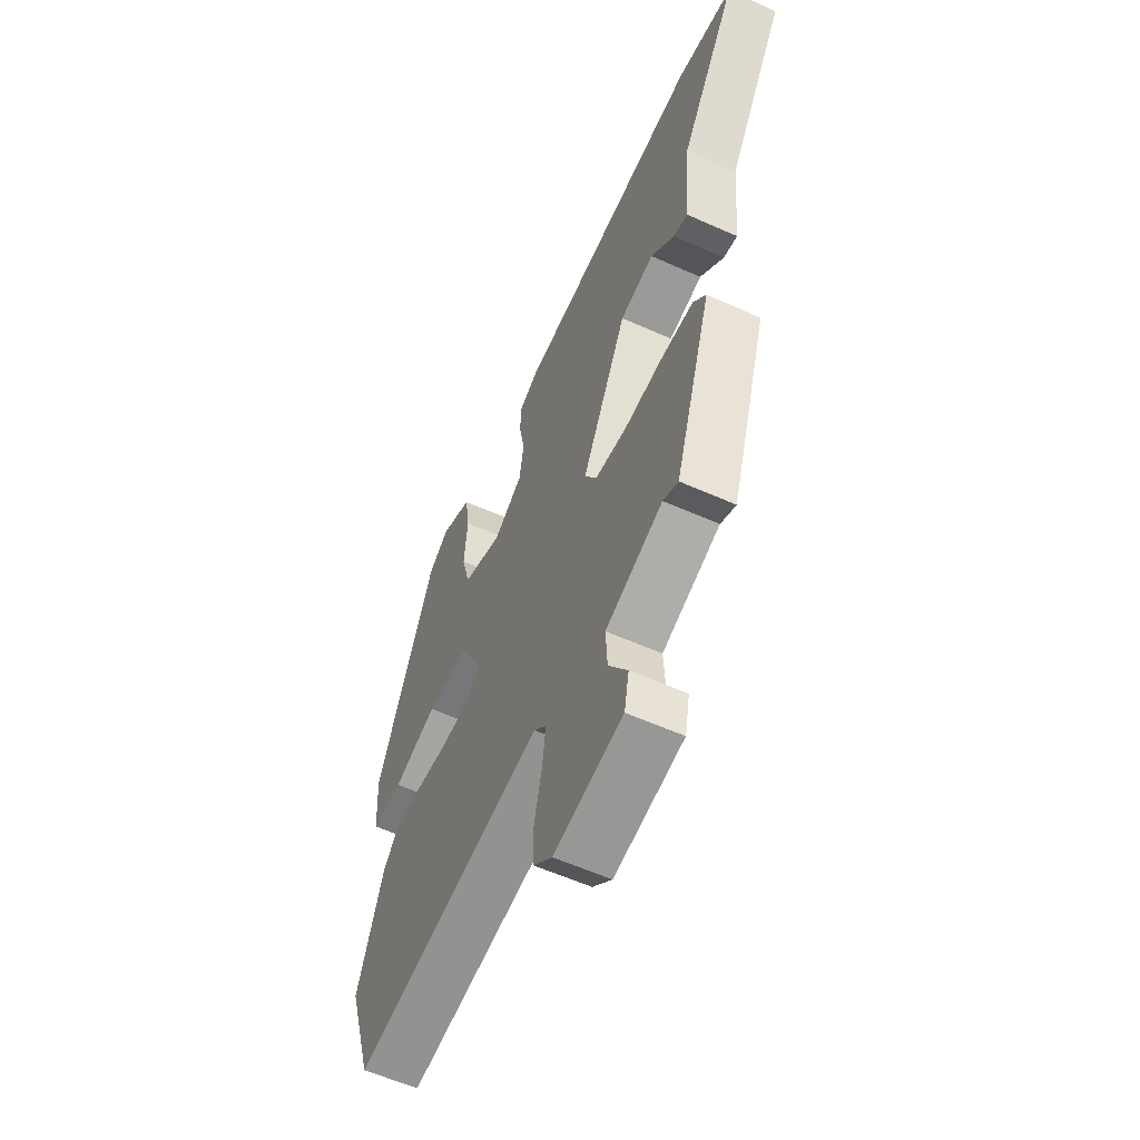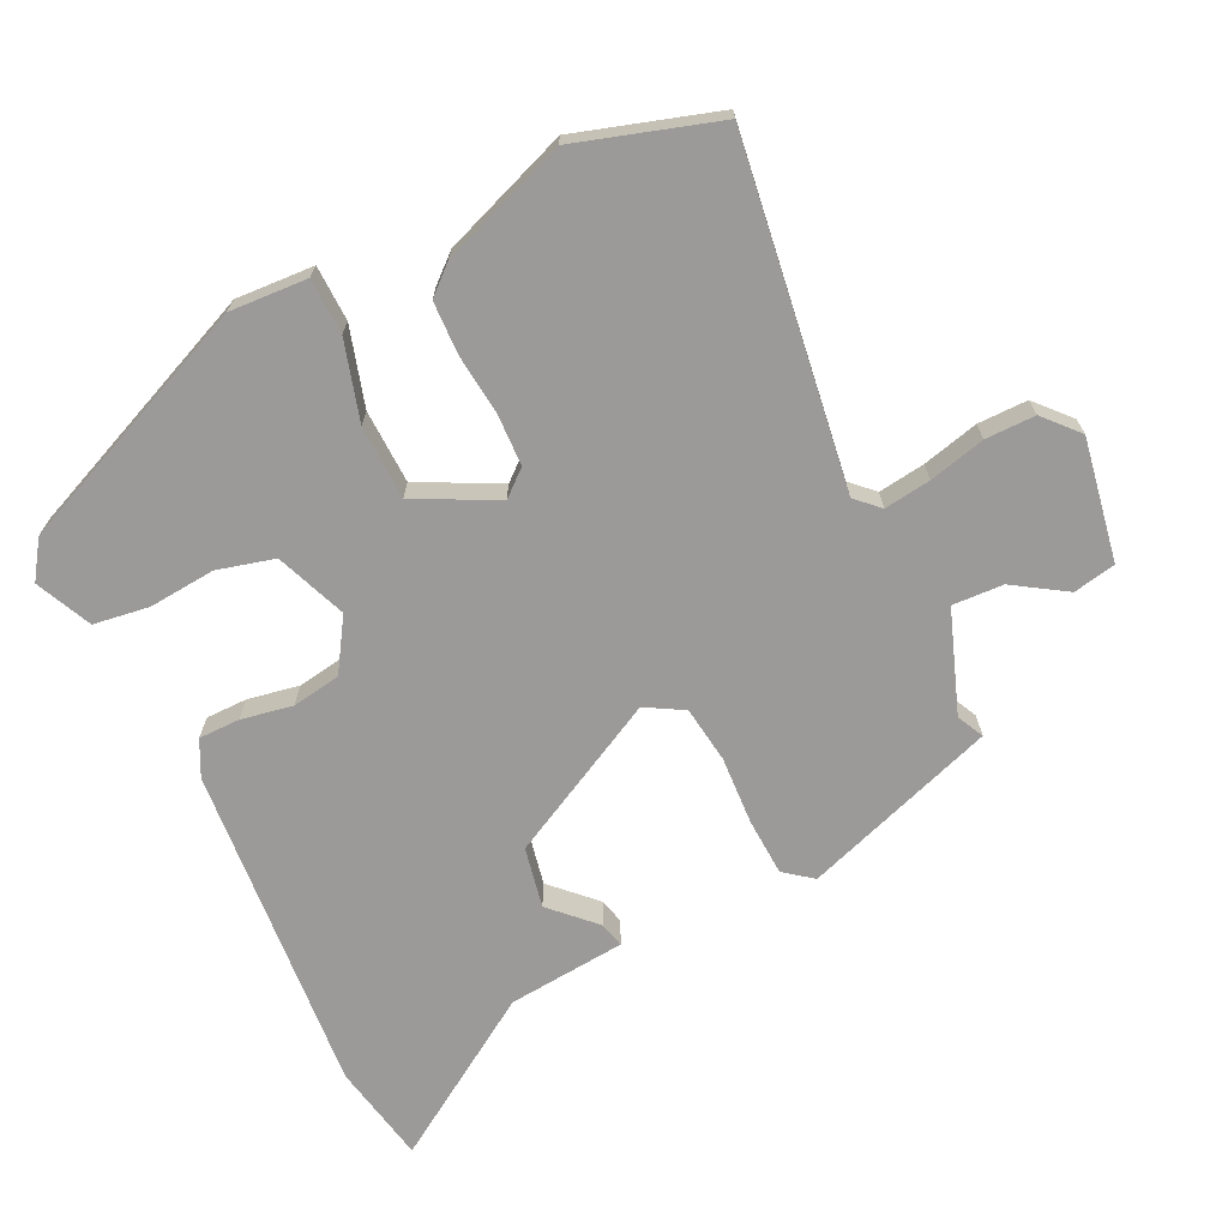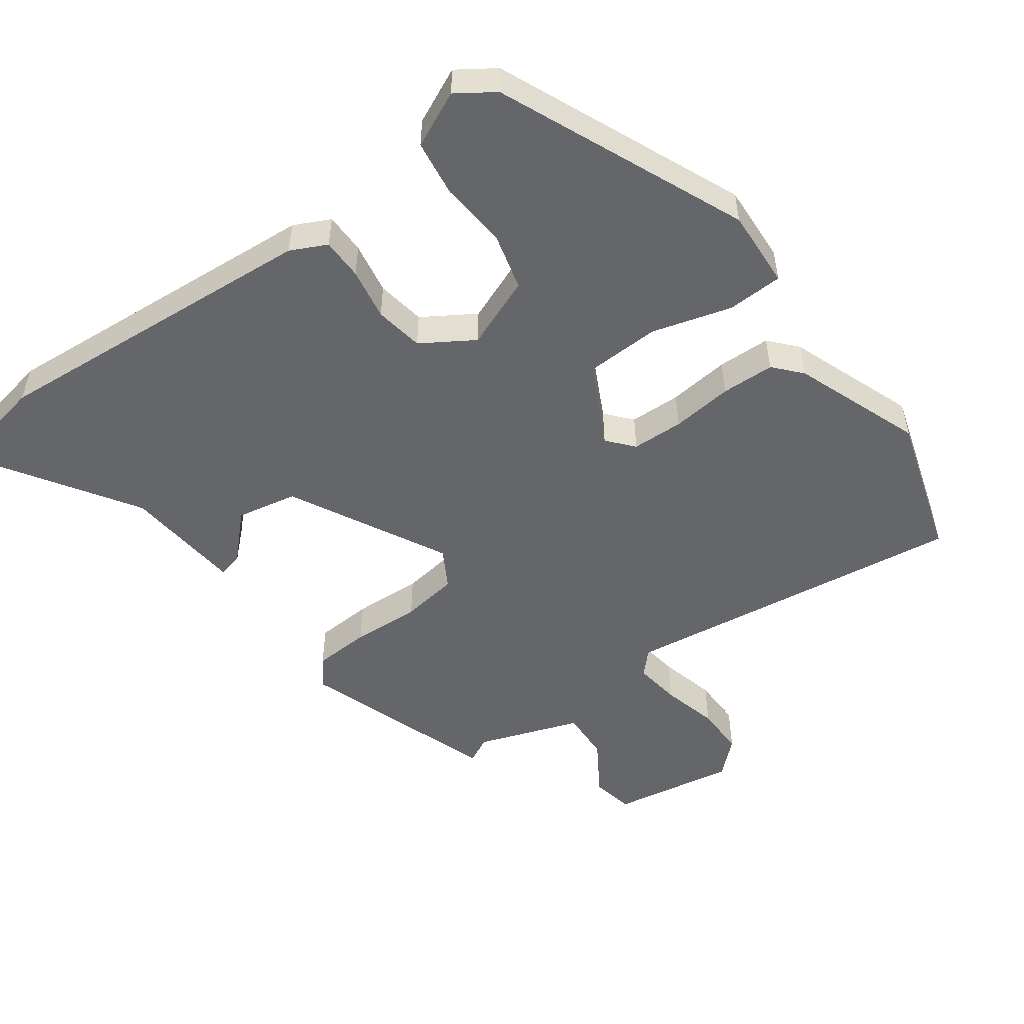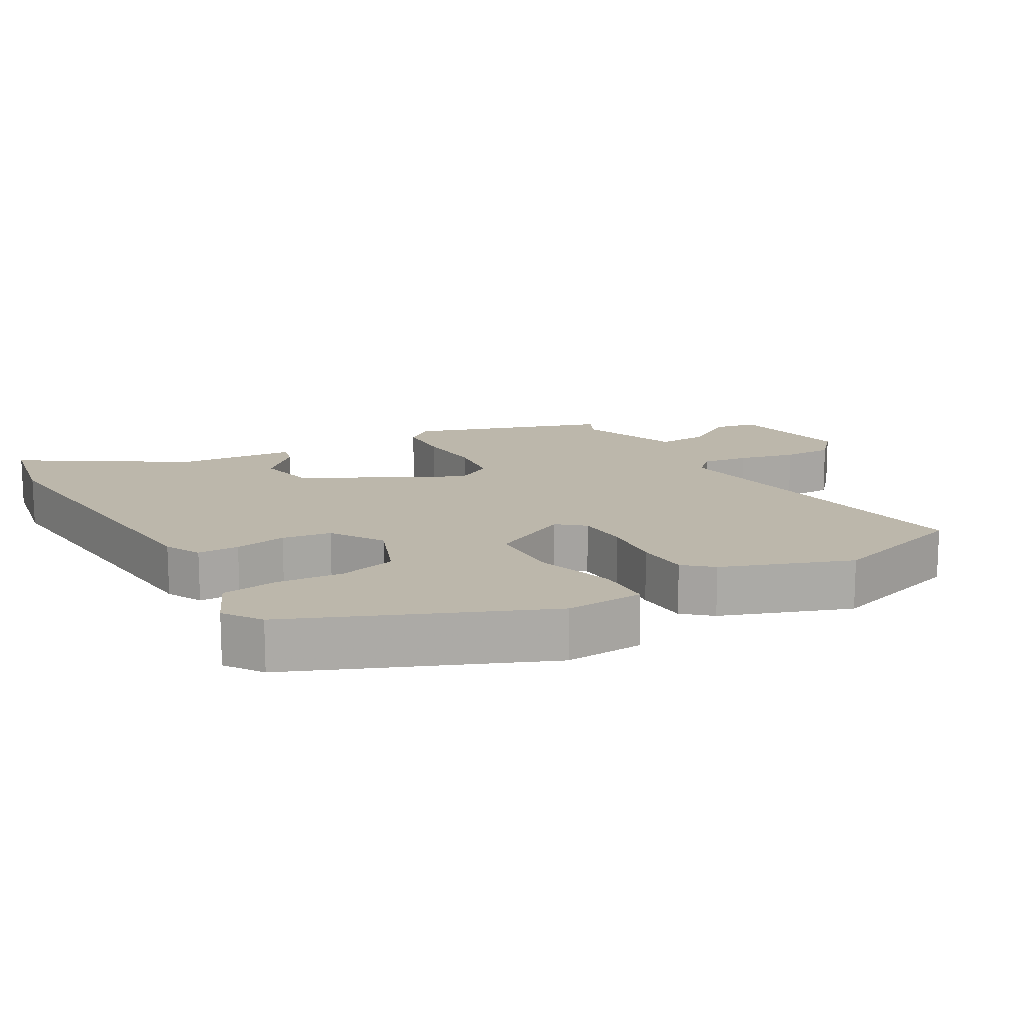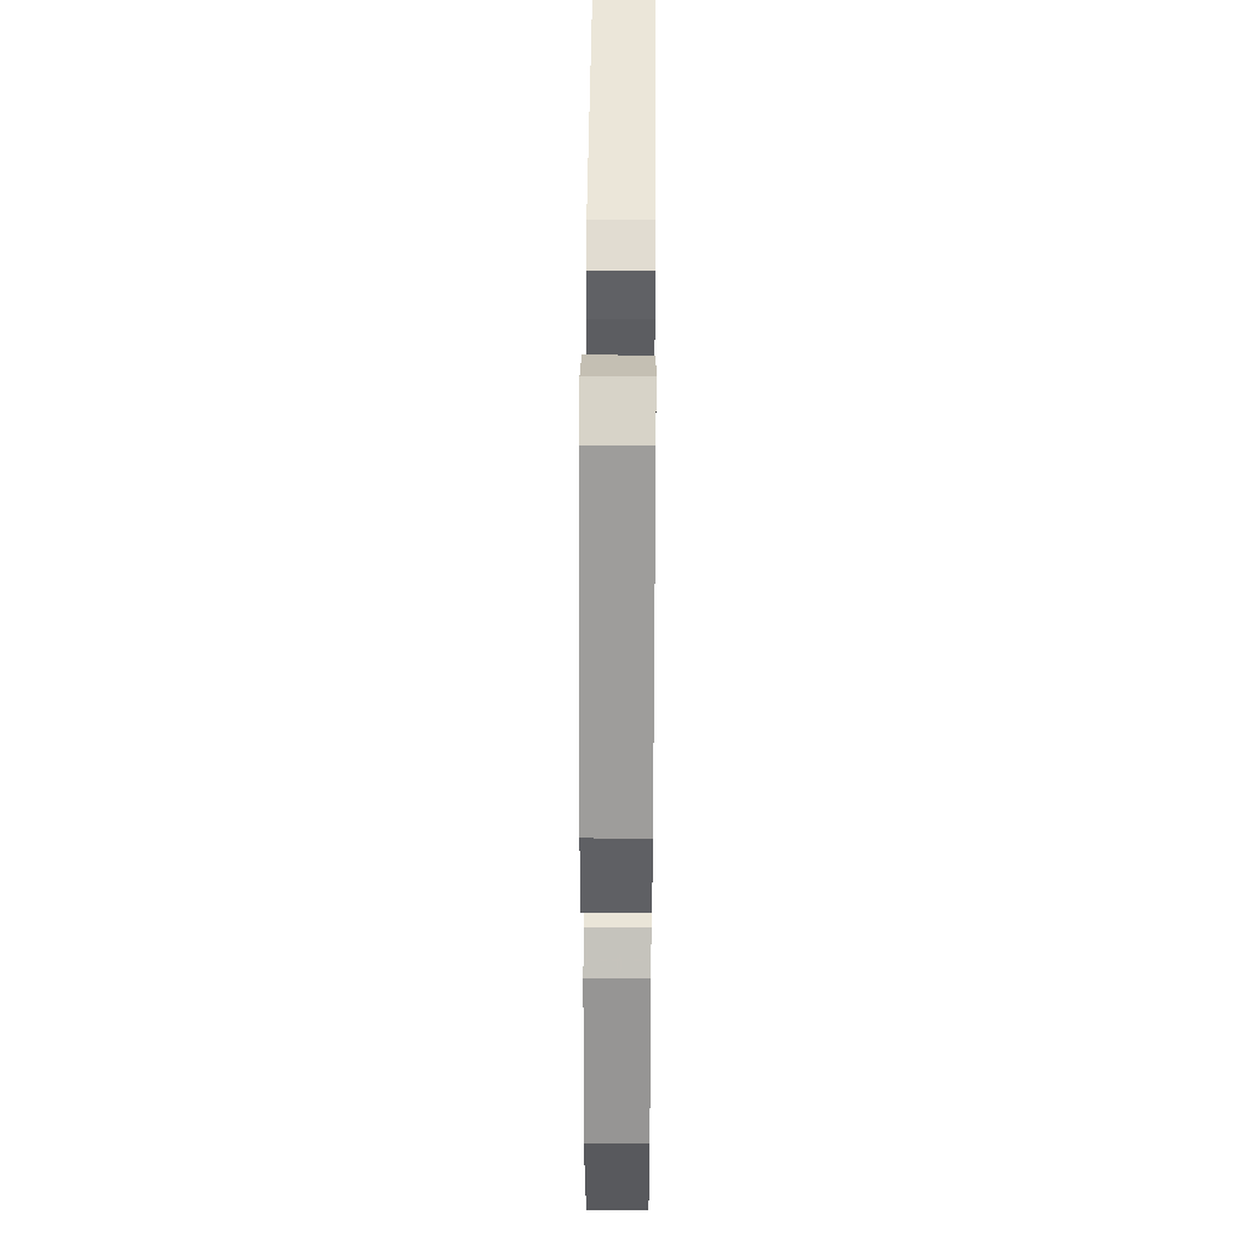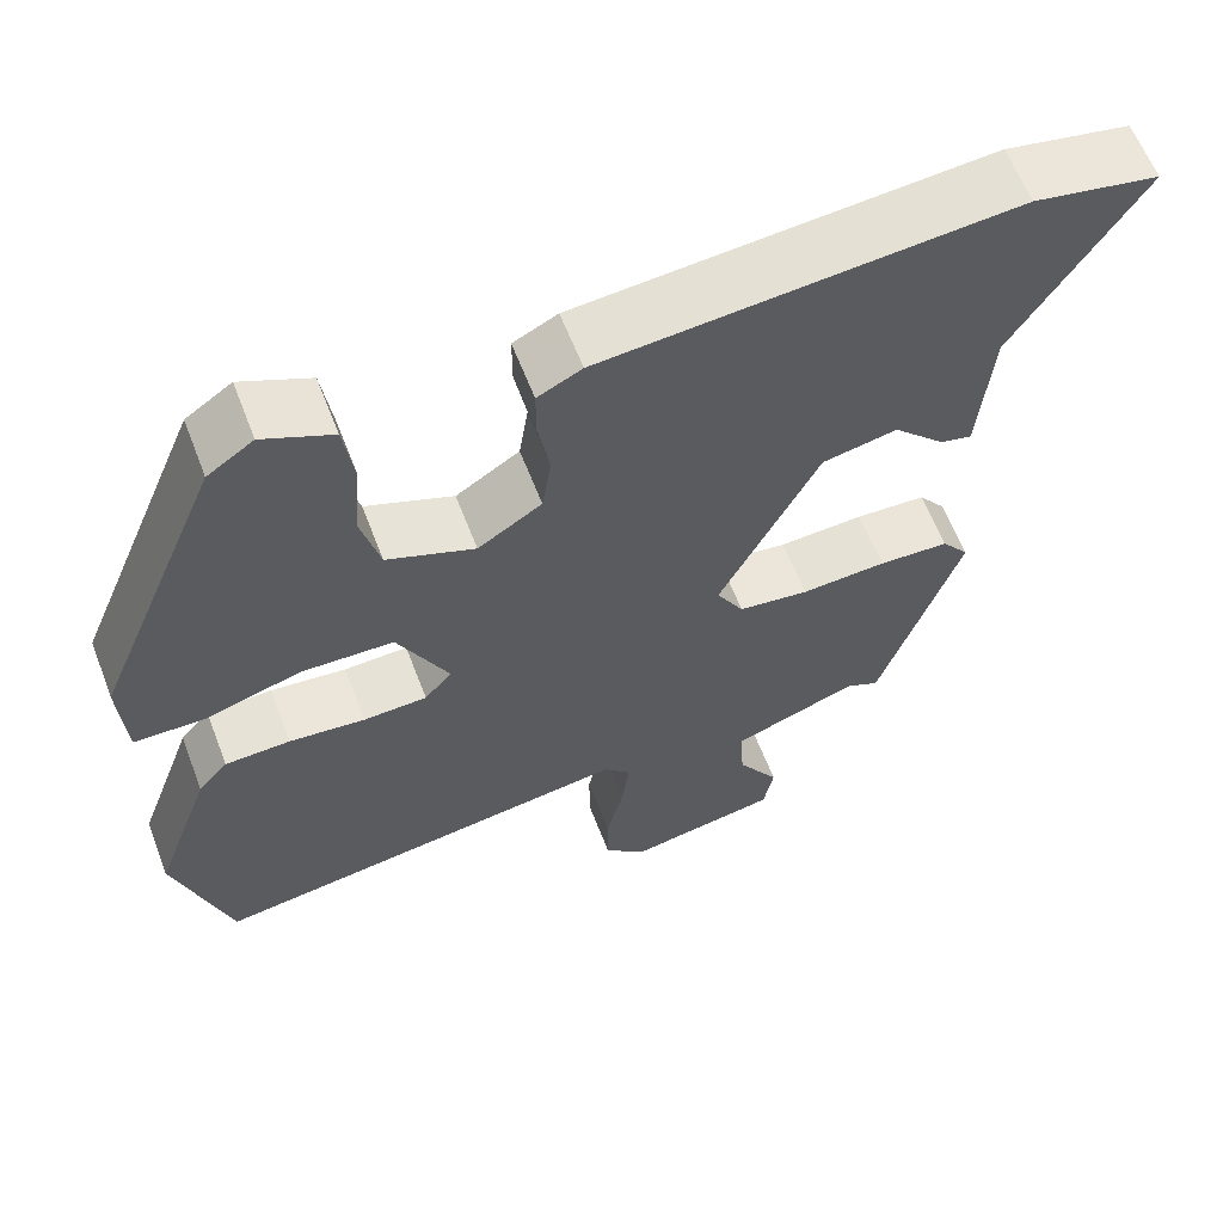
<metadata>
{"format":"obj","ext":"obj","renderer":"f3d","projection":"perspective","resolution":1024,"background":"white","views":[{"elev":-58.5,"azim":-114.8,"up":"+Z"},{"elev":-69.5,"azim":116.0,"up":"+Y"},{"elev":-51.7,"azim":36.5,"up":"+Y"},{"elev":14.5,"azim":60.0,"up":"+Y"},{"elev":42.4,"azim":90.5,"up":"+Z"},{"elev":61.3,"azim":159.0,"up":"+Z"}]}
</metadata>
<code>
v -0.621 0.07 0.477
v -0.475 0.07 0.505
v 0.008 0.07 0.464
v 0.06 0.07 0.438
v 0.06 0.07 0.378
v 0.046 0.07 0.303
v 0.057 0.07 0.232
v 0.132 0.07 0.184
v 0.235 0.07 0.224
v 0.257 0.07 0.307
v 0.249 0.07 0.404
v 0.261 0.07 0.485
v 0.342 0.07 0.522
v 0.396 0.07 0.485
v 0.547 0.07 0.127
v 0.54 0.07 0.013
v 0.459 0.07 0.011
v 0.344 0.07 0.045
v 0.236 0.07 0.042
v 0.176 0.07 -0.075
v 0.208 0.07 -0.113
v 0.283 0.07 -0.116
v 0.372 0.07 -0.107
v 0.449 0.07 -0.11
v 0.484 0.07 -0.15
v 0.552 0.07 -0.336
v 0.487 0.07 -0.542
v -0.013 0.07 -0.47
v -0.045 0.07 -0.503
v -0.036 0.07 -0.571
v -0.016 0.07 -0.653
v -0.016 0.07 -0.726
v -0.066 0.07 -0.771
v -0.244 0.07 -0.739
v -0.256 0.07 -0.677
v -0.207 0.07 -0.601
v -0.203 0.07 -0.527
v -0.351 0.07 -0.473
v -0.39 0.07 -0.492
v -0.485 0.07 -0.209
v -0.453 0.07 -0.168
v -0.37 0.07 -0.164
v -0.27 0.07 -0.17
v -0.187 0.07 -0.159
v -0.155 0.07 -0.104
v -0.272 0.07 0.124
v -0.36 0.07 0.142
v -0.421 0.07 0.081
v -0.458 0.07 0.072
v -0.473 0.07 0.244
v -0.621 0 0.477
v -0.475 0 0.505
v 0.008 0 0.464
v 0.06 0 0.438
v 0.06 0 0.378
v 0.046 0 0.303
v 0.057 0 0.232
v 0.132 0 0.184
v 0.235 0 0.224
v 0.257 0 0.307
v 0.249 0 0.404
v 0.261 0 0.485
v 0.342 0 0.522
v 0.396 0 0.485
v 0.547 0 0.127
v 0.54 0 0.013
v 0.459 0 0.011
v 0.344 0 0.045
v 0.236 0 0.042
v 0.176 0 -0.075
v 0.208 0 -0.113
v 0.283 0 -0.116
v 0.372 0 -0.107
v 0.449 0 -0.11
v 0.484 0 -0.15
v 0.552 0 -0.336
v 0.487 0 -0.542
v -0.013 0 -0.47
v -0.045 0 -0.503
v -0.036 0 -0.571
v -0.016 0 -0.653
v -0.016 0 -0.726
v -0.066 0 -0.771
v -0.244 0 -0.739
v -0.256 0 -0.677
v -0.207 0 -0.601
v -0.203 0 -0.527
v -0.351 0 -0.473
v -0.39 0 -0.492
v -0.485 0 -0.209
v -0.453 0 -0.168
v -0.37 0 -0.164
v -0.27 0 -0.17
v -0.187 0 -0.159
v -0.155 0 -0.104
v -0.272 0 0.124
v -0.36 0 0.142
v -0.421 0 0.081
v -0.458 0 0.072
v -0.473 0 0.244
f 47 48 49 50
f 46 47 50 1
f 40 41 42 43
f 38 39 40 43
f 37 38 43 44
f 33 34 35 36
f 33 36 37
f 30 31 32 33
f 29 30 33 37
f 28 29 37 44
f 22 23 24 25
f 21 22 25 26
f 15 16 17 18
f 15 18 19
f 14 15 19
f 13 14 19 20
f 10 11 12 13
f 9 10 13 20
f 3 4 5 6
f 3 6 7
f 46 1 2 3
f 45 46 3 7
f 21 26 27 28
f 20 21 28 44
f 8 9 20 44
f 7 8 44 45
f 100 99 98 97
f 51 100 97 96
f 93 92 91 90
f 93 90 89 88
f 94 93 88 87
f 86 85 84 83
f 87 86 83
f 83 82 81 80
f 87 83 80 79
f 94 87 79 78
f 75 74 73 72
f 76 75 72 71
f 68 67 66 65
f 69 68 65
f 69 65 64
f 70 69 64 63
f 63 62 61 60
f 70 63 60 59
f 56 55 54 53
f 57 56 53
f 53 52 51 96
f 57 53 96 95
f 78 77 76 71
f 94 78 71 70
f 94 70 59 58
f 95 94 58 57
f 1 51 52 2
f 2 52 53 3
f 3 53 54 4
f 4 54 55 5
f 5 55 56 6
f 6 56 57 7
f 7 57 58 8
f 8 58 59 9
f 9 59 60 10
f 10 60 61 11
f 11 61 62 12
f 12 62 63 13
f 13 63 64 14
f 14 64 65 15
f 15 65 66 16
f 16 66 67 17
f 17 67 68 18
f 18 68 69 19
f 19 69 70 20
f 20 70 71 21
f 21 71 72 22
f 22 72 73 23
f 23 73 74 24
f 24 74 75 25
f 25 75 76 26
f 26 76 77 27
f 27 77 78 28
f 28 78 79 29
f 29 79 80 30
f 30 80 81 31
f 31 81 82 32
f 32 82 83 33
f 33 83 84 34
f 34 84 85 35
f 35 85 86 36
f 36 86 87 37
f 37 87 88 38
f 38 88 89 39
f 39 89 90 40
f 40 90 91 41
f 41 91 92 42
f 42 92 93 43
f 43 93 94 44
f 44 94 95 45
f 45 95 96 46
f 46 96 97 47
f 47 97 98 48
f 48 98 99 49
f 49 99 100 50
f 50 100 51 1

</code>
